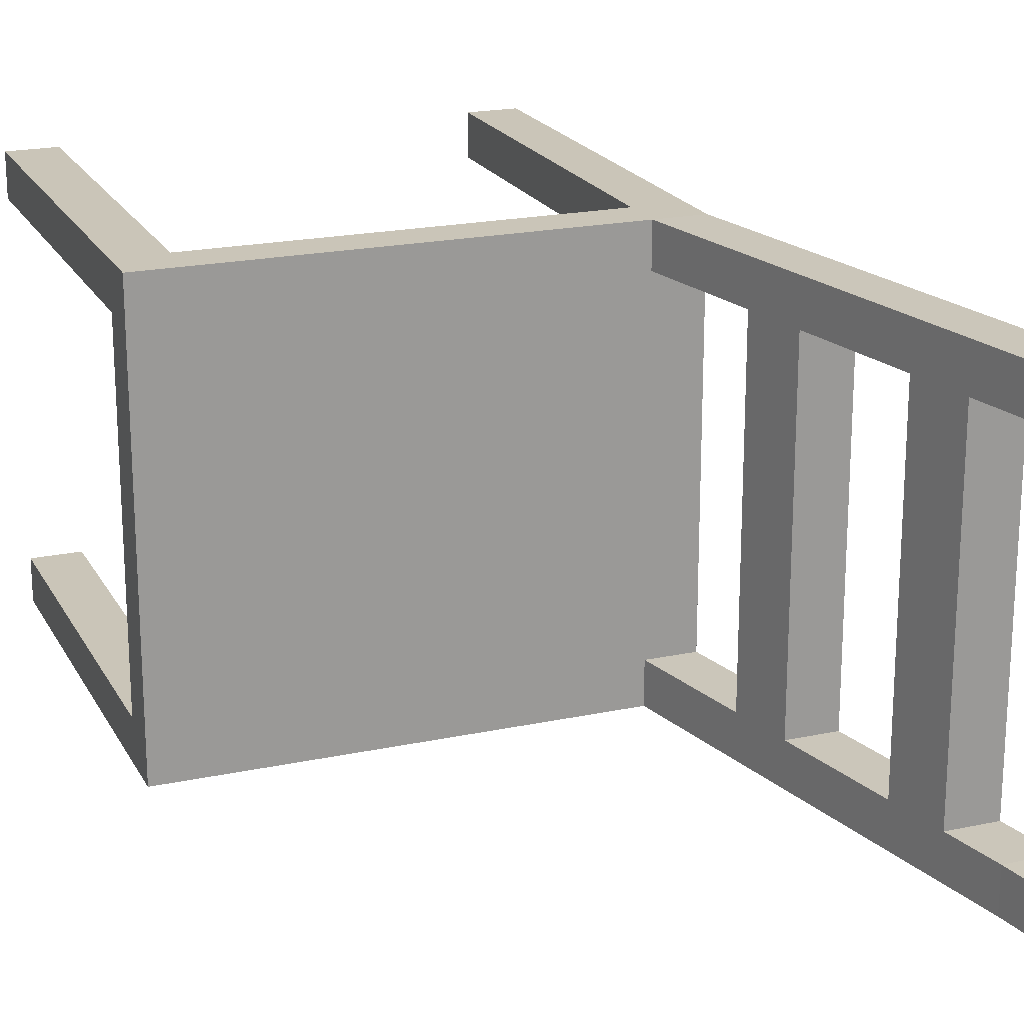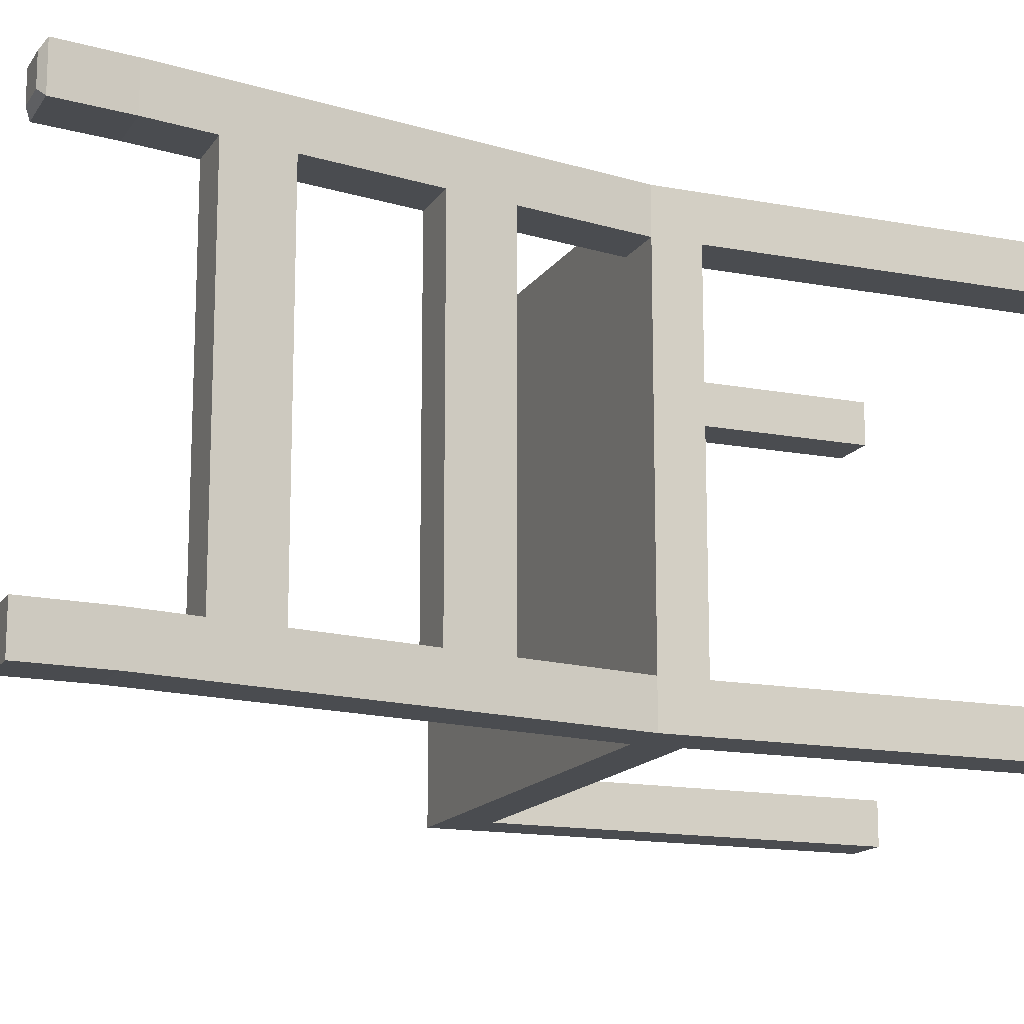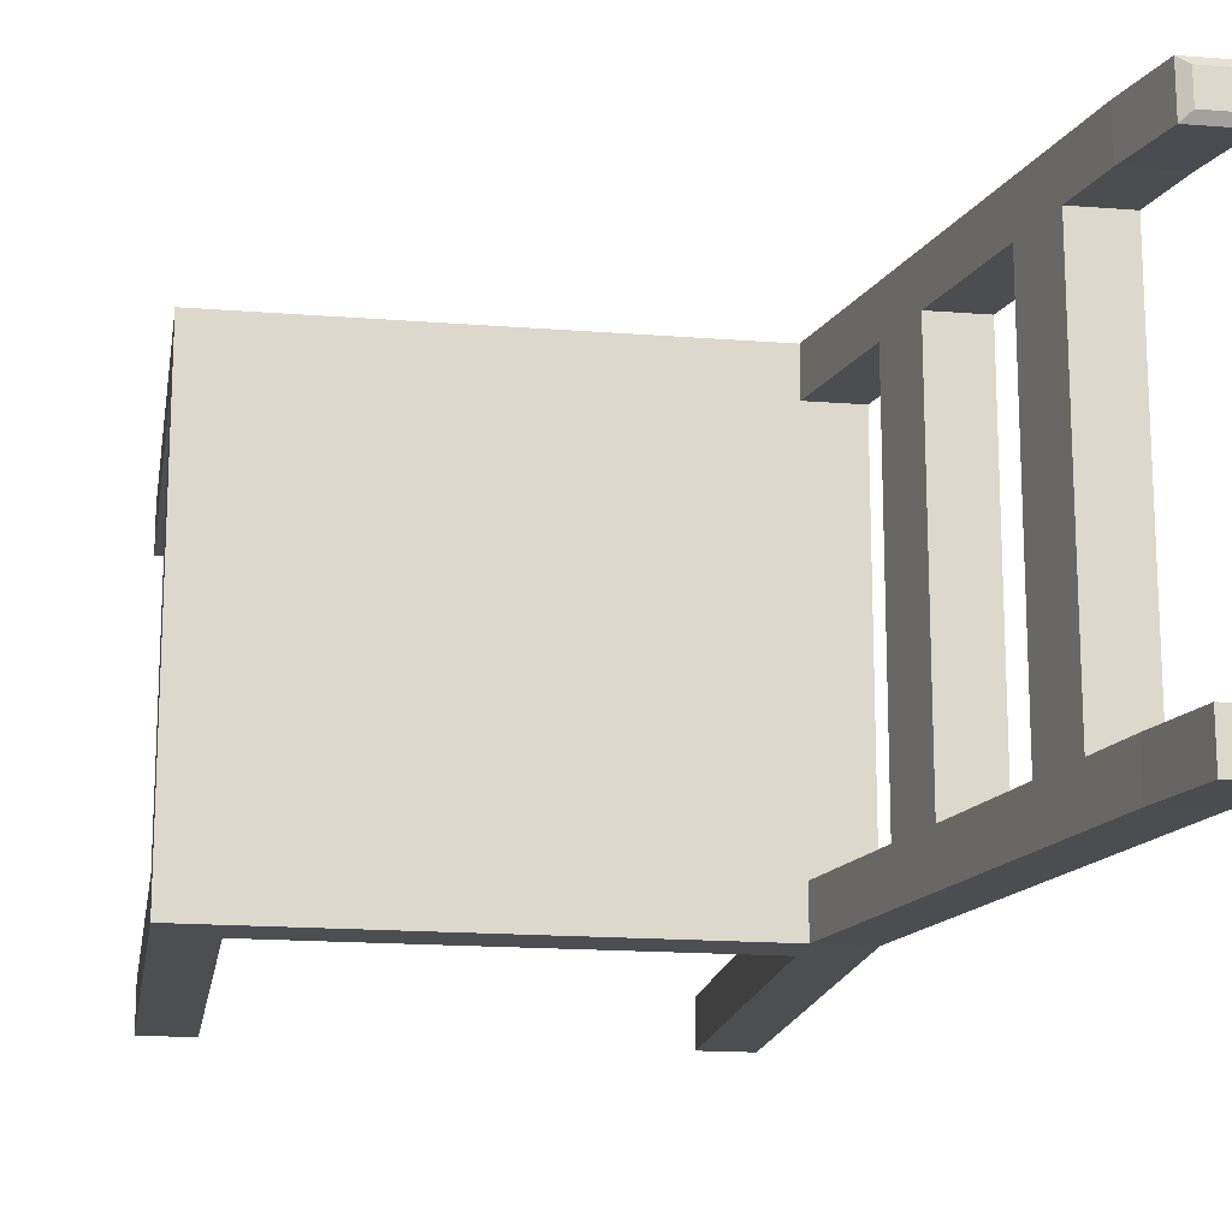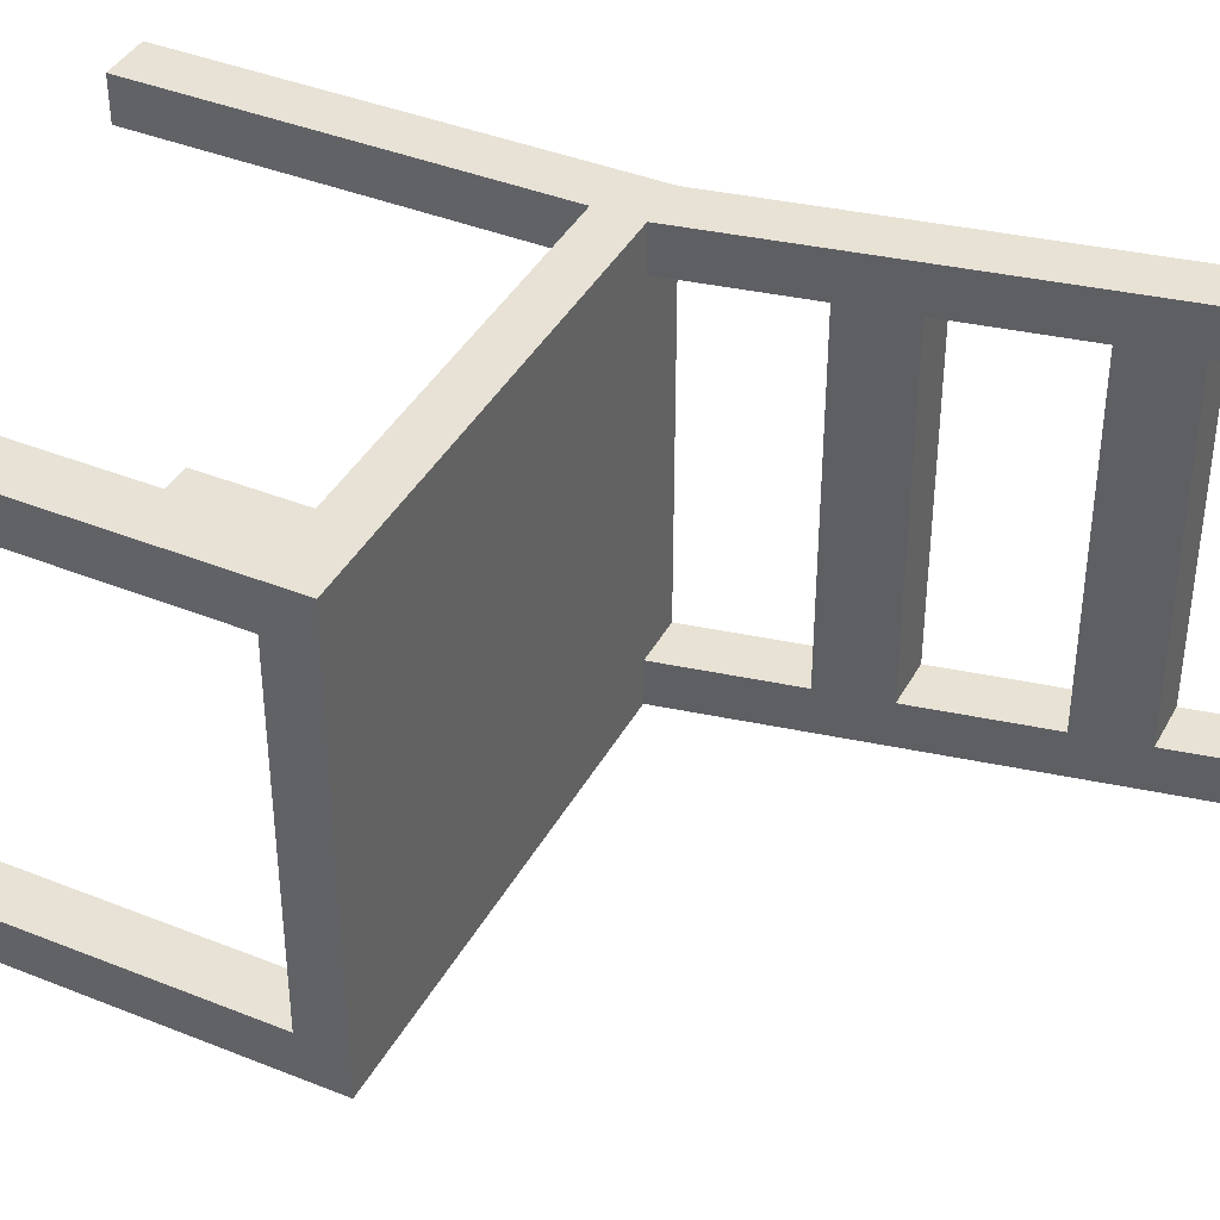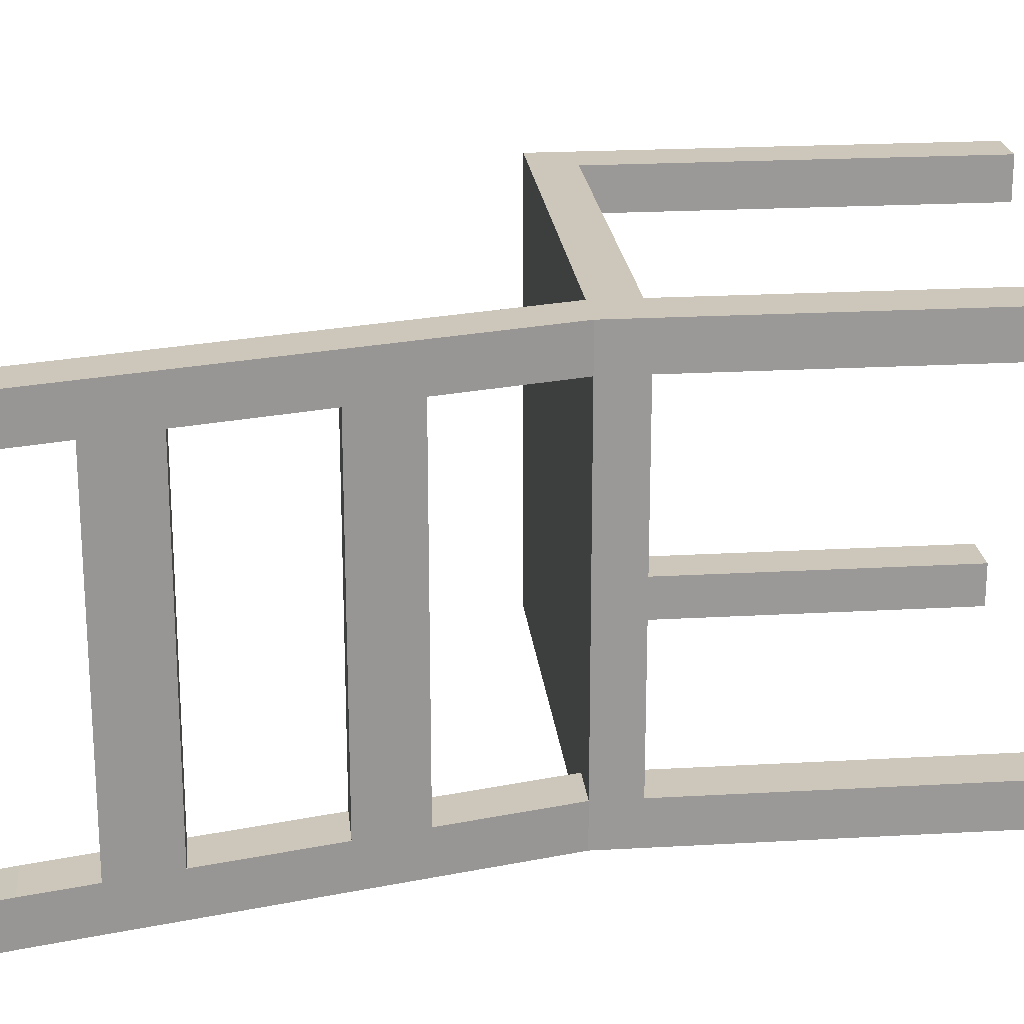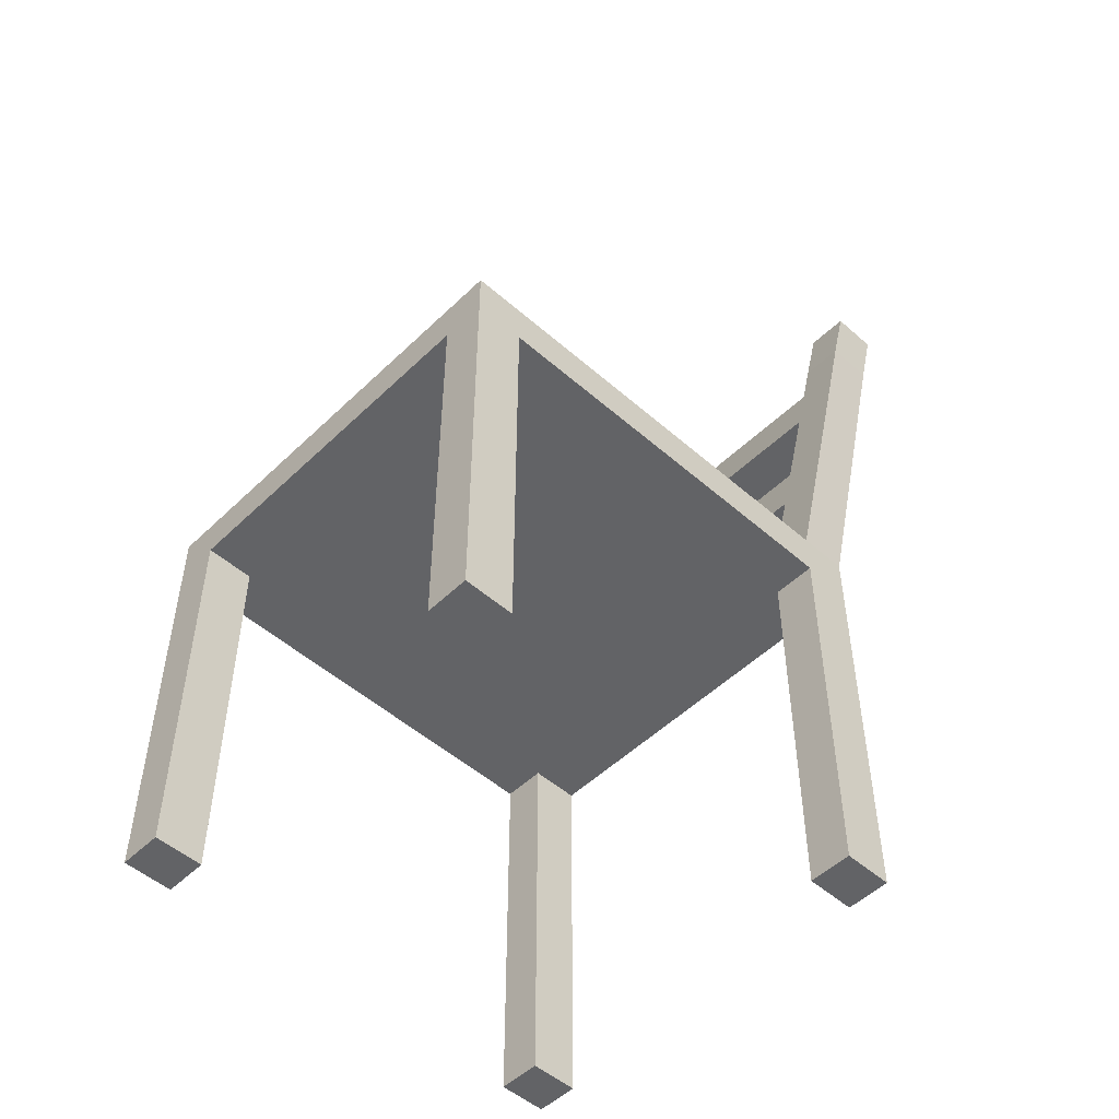
<metadata>
{"format":"obj","ext":"obj","renderer":"f3d","projection":"perspective","resolution":1024,"background":"white","views":[{"elev":20.4,"azim":-21.3,"up":"+Y"},{"elev":-15.1,"azim":68.0,"up":"+Y"},{"elev":-16.9,"azim":-9.0,"up":"+Y"},{"elev":40.1,"azim":-63.6,"up":"+Y"},{"elev":21.4,"azim":84.2,"up":"+Y"},{"elev":-50.9,"azim":-43.7,"up":"+Z"}]}
</metadata>
<code>
v 2.387 2.1 1.875
v 2.387 0.00013 1.875
v 0.01299 0.00013 1.875
v 0.01299 2.1 1.875
v 2.387 2.1 2.085
v 2.387 0.000129 2.085
v 0.01299 0.00013 2.085
v 0.01299 2.1 2.085
v 2.15 0.00013 1.875
v 0.2504 0.00013 1.875
v 2.15 2.1 1.875
v 0.2504 2.1 1.875
v 2.15 0.000129 2.085
v 0.2504 0.00013 2.085
v 2.15 2.1 2.085
v 0.2504 2.1 2.085
v 2.387 1.89 1.875
v 2.387 0.2101 1.875
v 0.01299 0.2101 1.875
v 0.01299 1.89 1.875
v 2.387 1.89 2.085
v 2.387 0.2101 2.085
v 0.01299 0.2101 2.085
v 0.01299 1.89 2.085
v 2.15 0.2101 1.875
v 2.15 1.89 1.875
v 0.2504 0.2101 1.875
v 0.2504 1.89 1.875
v 2.15 0.2101 2.085
v 2.15 1.89 2.085
v 0.2504 0.2101 2.085
v 0.2504 1.89 2.085
v 0.01299 1.89 0.0004
v 0.2504 1.89 0.0004
v 0.01299 0.2101 0.0004
v 0.2504 0.2101 0.0004
v 2.387 1.89 0.0004
v 2.15 1.89 0.0004
v 2.15 0.2101 0.0004
v 2.387 0.2101 0.0004
v 0.2504 2.1 0.0004
v 0.2504 0.00013 0.0004
v 2.15 2.1 0.0004
v 2.15 0.00013 0.0004
v 0.01299 2.1 0.0004
v 0.01299 0.00013 0.0004
v 2.387 0.00013 0.0004
v 2.387 2.1 0.0004
v 2.625 2.07 4.186
v 2.625 1.86 4.186
v 2.625 0.1801 4.186
v 2.625 -0.02992 4.186
v 2.862 -0.02992 4.186
v 2.862 0.1801 4.186
v 2.862 1.86 4.186
v 2.862 2.07 4.186
v 2.217 1.886 2.385
v 2.285 1.881 2.685
v 2.353 1.877 2.985
v 2.421 1.873 3.286
v 2.489 1.868 3.586
v 2.557 1.864 3.886
v 2.217 2.096 2.385
v 2.285 2.091 2.685
v 2.353 2.087 2.985
v 2.421 2.083 3.286
v 2.489 2.078 3.586
v 2.557 2.074 3.886
v 2.217 0.2058 2.385
v 2.285 0.2015 2.685
v 2.353 0.1972 2.985
v 2.421 0.1929 3.286
v 2.489 0.1886 3.586
v 2.557 0.1844 3.886
v 2.217 -0.004163 2.385
v 2.285 -0.008455 2.685
v 2.353 -0.01275 2.985
v 2.421 -0.01704 3.286
v 2.489 -0.02133 3.586
v 2.557 -0.02562 3.886
v 2.455 0.2058 2.385
v 2.523 0.2015 2.685
v 2.591 0.1972 2.985
v 2.658 0.1929 3.286
v 2.726 0.1886 3.586
v 2.794 0.1843 3.886
v 2.455 -0.004163 2.385
v 2.523 -0.008455 2.685
v 2.591 -0.01275 2.985
v 2.658 -0.01704 3.286
v 2.726 -0.02133 3.586
v 2.794 -0.02562 3.886
v 2.455 1.886 2.385
v 2.523 1.881 2.685
v 2.591 1.877 2.985
v 2.658 1.873 3.286
v 2.726 1.868 3.586
v 2.794 1.864 3.886
v 2.455 2.096 2.385
v 2.523 2.091 2.685
v 2.591 2.087 2.985
v 2.658 2.083 3.286
v 2.726 2.078 3.586
v 2.794 2.074 3.886
v 2.706 0.1662 4.564
v 2.944 0.1662 4.564
v 2.706 -0.04378 4.564
v 2.944 -0.04378 4.564
v 2.943 1.846 4.517
v 2.705 1.846 4.517
v 2.705 2.056 4.517
v 2.943 2.056 4.517
v 2.748 2.019 4.543
v 2.748 1.883 4.543
v 2.902 1.883 4.543
v 2.902 2.019 4.543
f 6 13 9 2
f 13 14 10 9
f 14 7 3 10
f 1 11 15 5
f 11 12 16 15
f 12 4 8 16
f 17 1 5 21
f 21 22 18 17
f 22 6 2 18
f 7 23 19 3
f 23 24 20 19
f 24 8 4 20
f 25 26 17 18
f 10 27 25 9
f 27 28 26 25
f 28 12 11 26
f 19 20 28 27
f 16 32 30 15
f 32 31 29 30
f 31 14 13 29
f 8 24 32 16
f 24 23 31 32
f 23 7 14 31
f 28 20 33 34
f 19 27 36 35
f 17 26 38 37
f 25 18 40 39
f 12 28 34 41
f 27 10 42 36
f 26 11 43 38
f 9 25 39 44
f 20 4 45 33
f 3 19 35 46
f 18 2 47 40
f 1 17 37 48
f 4 12 41 45
f 11 1 48 43
f 10 3 46 42
f 2 9 44 47
f 33 45 41 34
f 46 35 36 42
f 38 43 48 37
f 44 39 40 47
f 30 57 63 15
f 57 58 64 63
f 58 59 65 64
f 59 60 66 65
f 60 61 67 66
f 61 62 68 67
f 62 50 49 68
f 70 71 59 58
f 73 74 62 61
f 13 75 69 29
f 75 76 70 69
f 76 77 71 70
f 77 78 72 71
f 78 79 73 72
f 79 80 74 73
f 80 52 51 74
f 22 81 87 6
f 81 82 88 87
f 82 83 89 88
f 83 84 90 89
f 84 85 91 90
f 85 86 92 91
f 86 54 53 92
f 94 95 83 82
f 97 98 86 85
f 5 99 93 21
f 99 100 94 93
f 100 101 95 94
f 101 102 96 95
f 102 103 97 96
f 103 104 98 97
f 104 56 55 98
f 15 63 99 5
f 63 64 100 99
f 64 65 101 100
f 65 66 102 101
f 66 67 103 102
f 67 68 104 103
f 68 49 56 104
f 6 87 75 13
f 87 88 76 75
f 88 89 77 76
f 89 90 78 77
f 90 91 79 78
f 91 92 80 79
f 92 53 52 80
f 51 54 86 74
f 62 74 86 98
f 50 62 98 55
f 59 95 97 61
f 61 97 85 73
f 59 71 83 95
f 71 73 85 83
f 21 30 29 22
f 21 94 58 30
f 22 29 70 82
f 58 94 82 70
f 109 110 50 55
f 54 51 105 106
f 52 53 108 107
f 111 112 56 49
f 112 109 55 56
f 53 54 106 108
f 51 52 107 105
f 110 111 49 50
f 115 116 113 114
f 105 107 108 106
f 109 115 114 110
f 116 112 111 113
f 112 116 115 109
f 113 111 110 114

</code>
